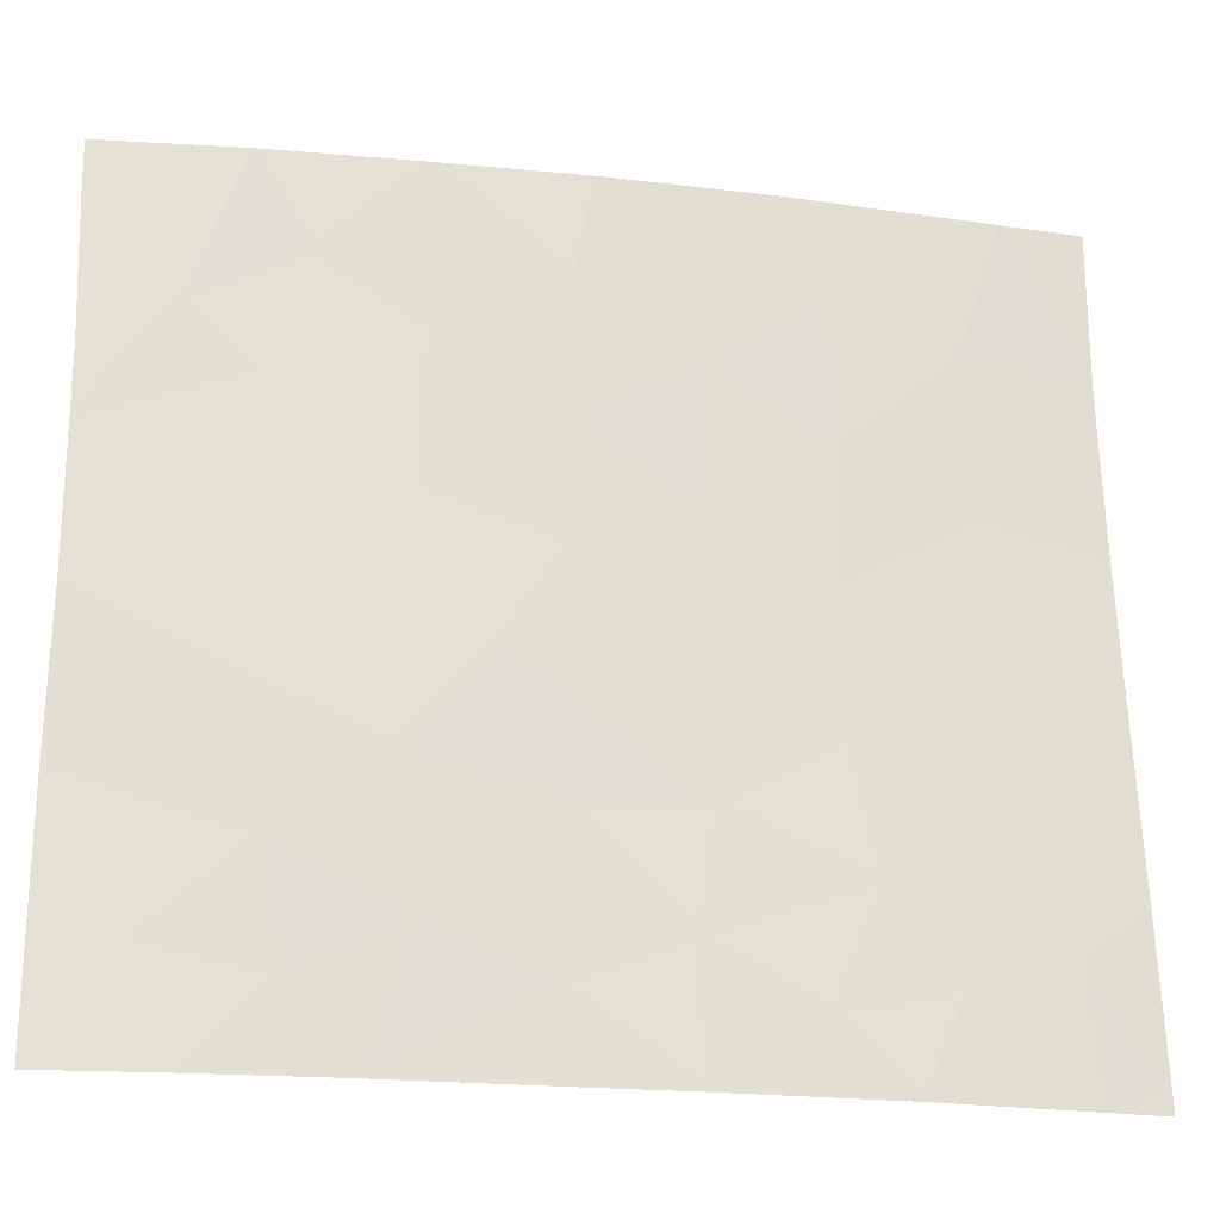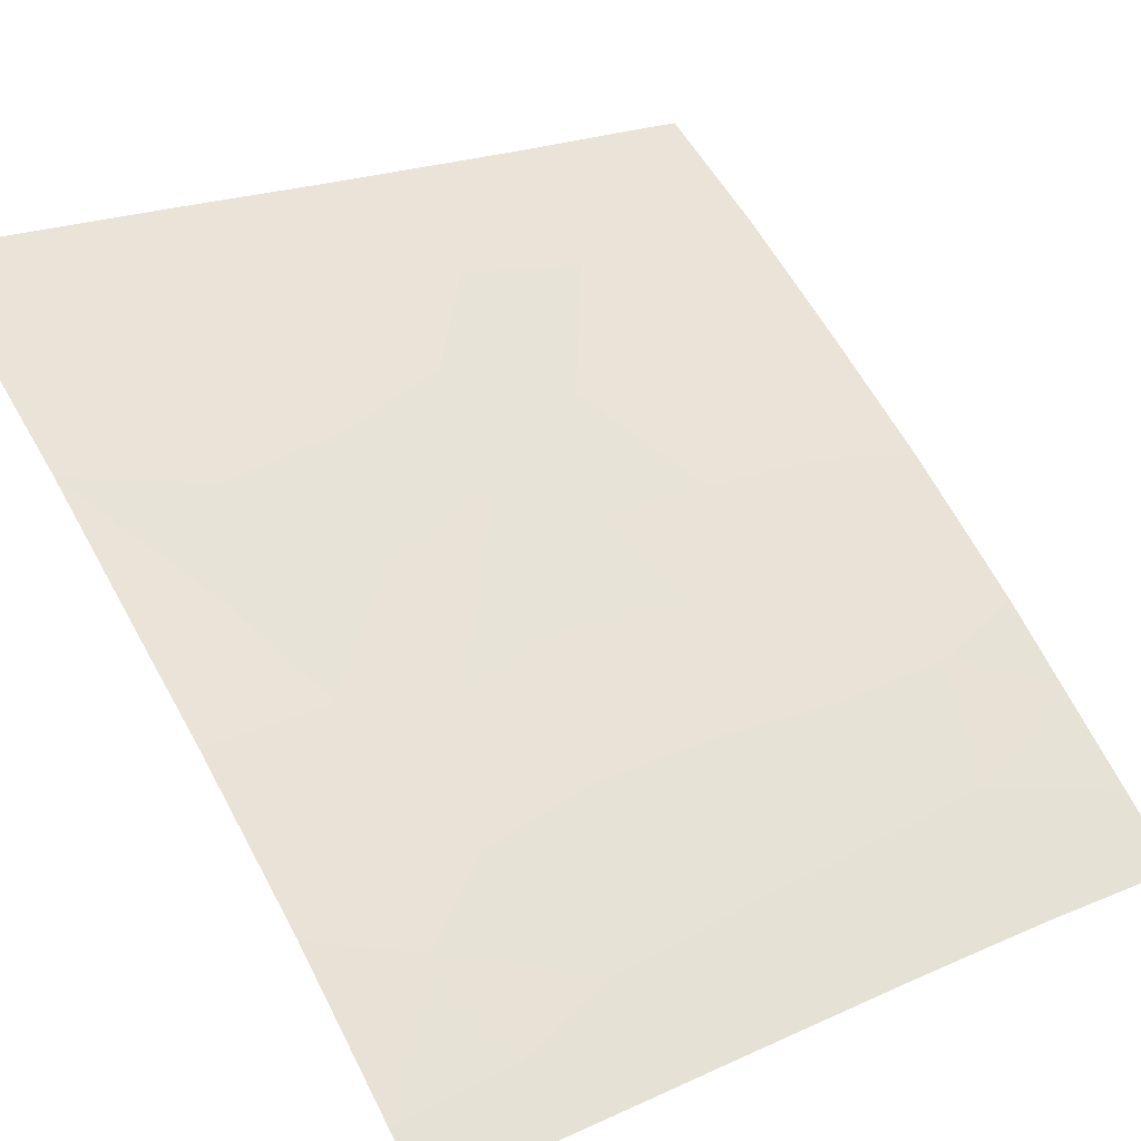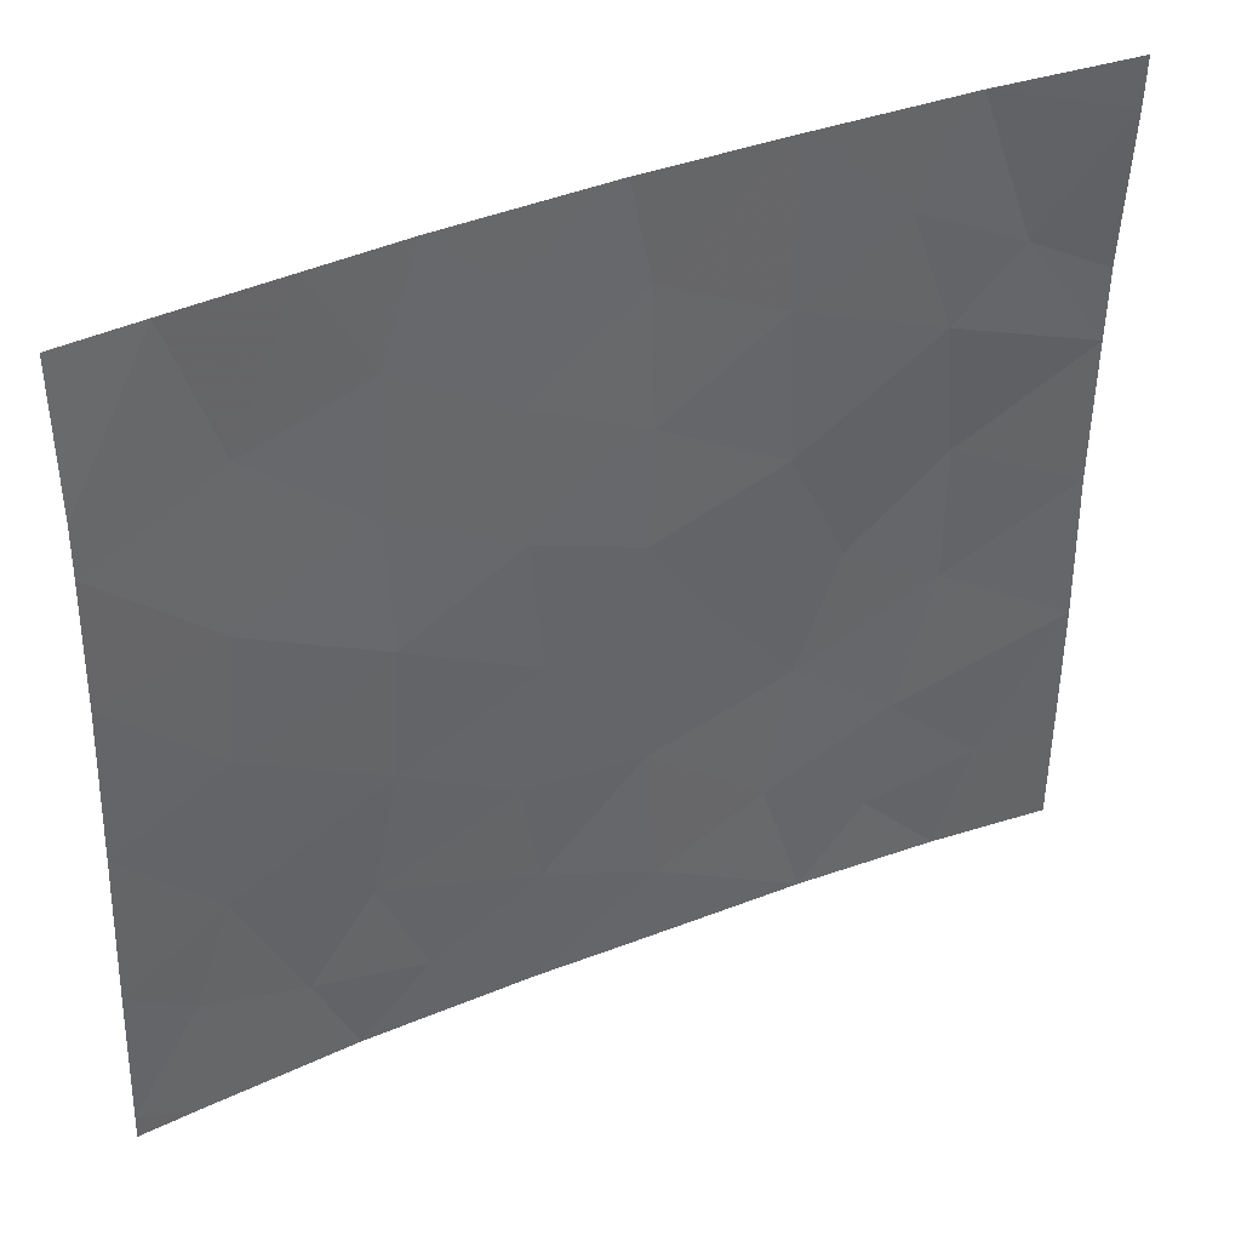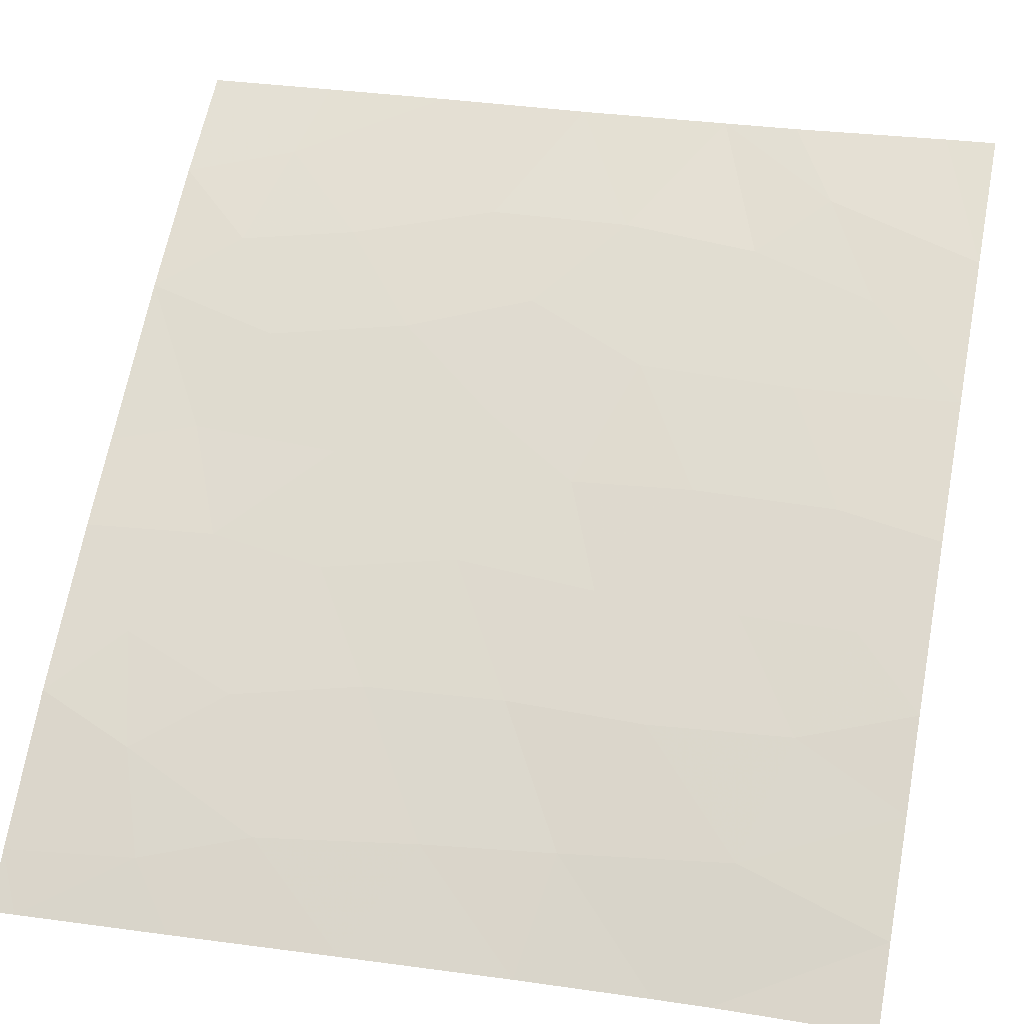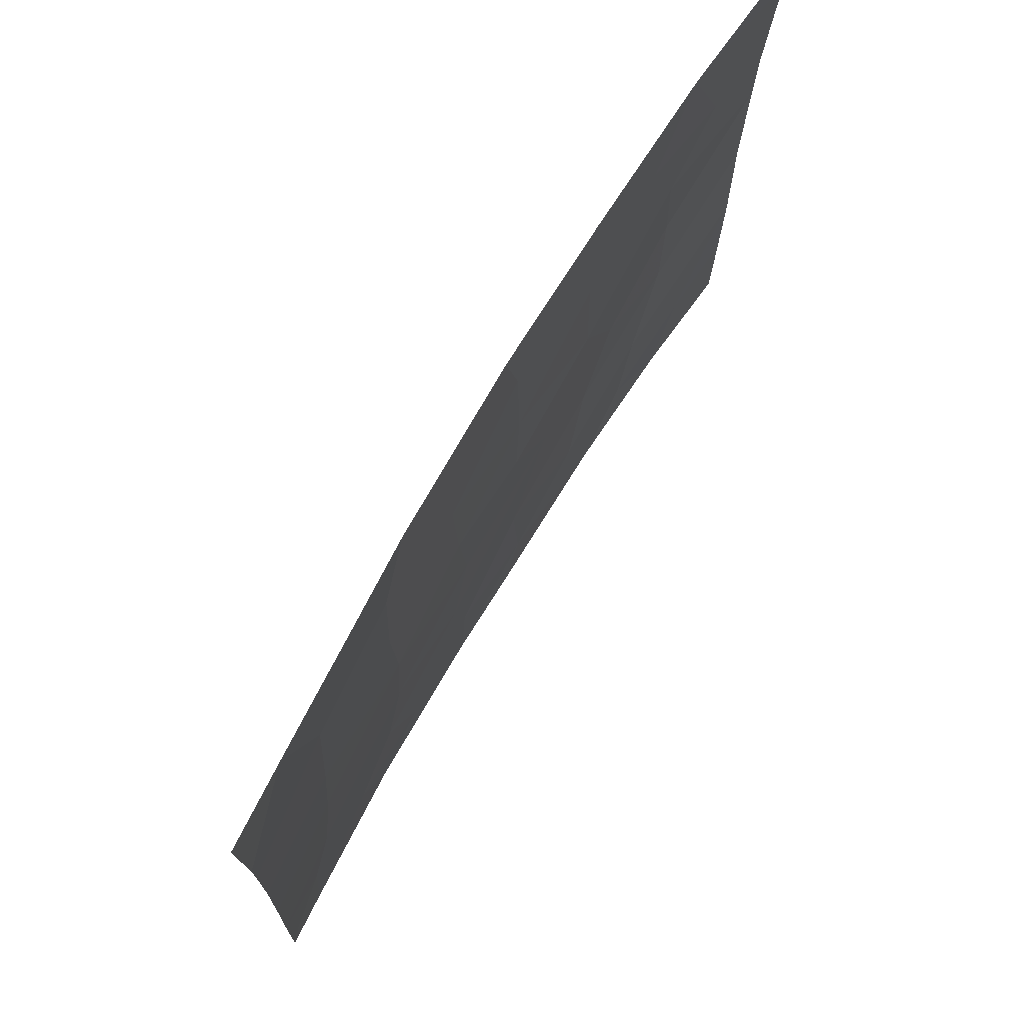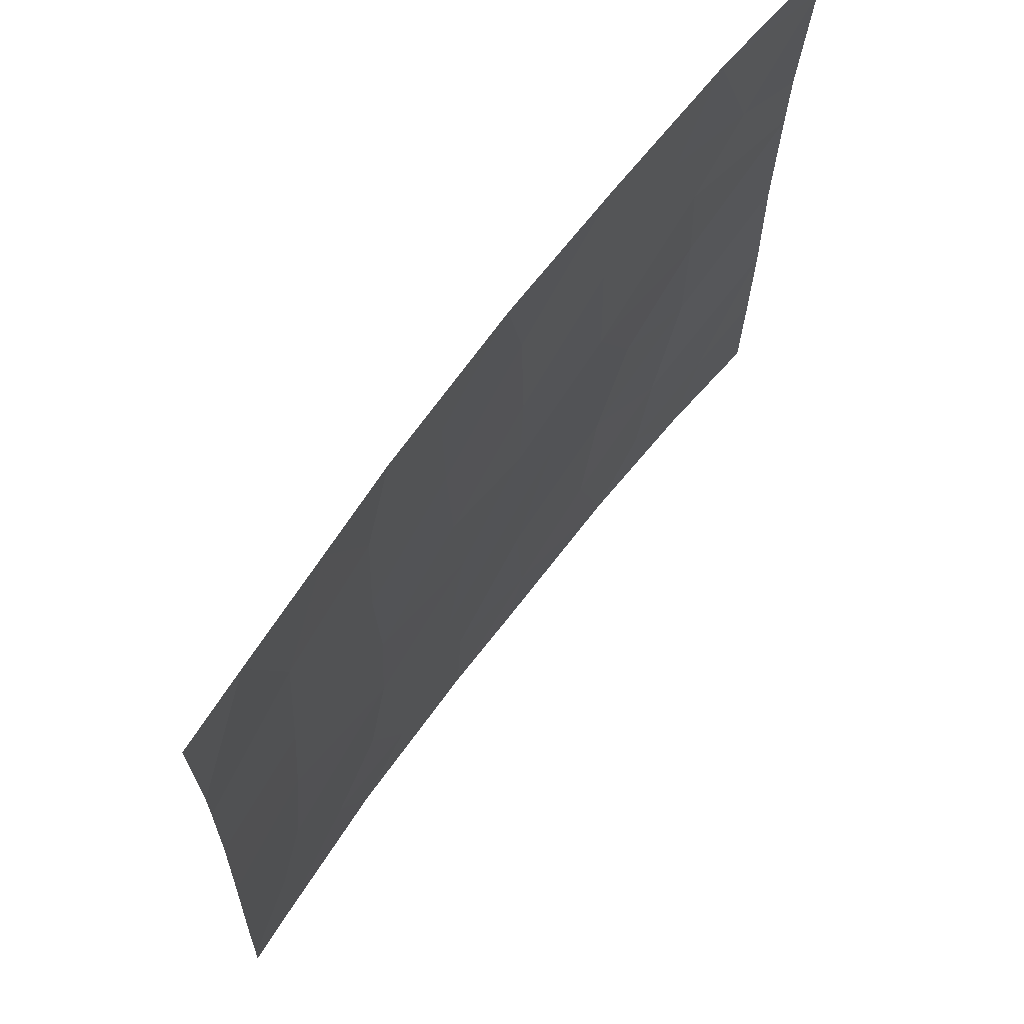
<metadata>
{"format":"obj","ext":"obj","renderer":"f3d","projection":"perspective","resolution":1024,"background":"white","views":[{"elev":-22.9,"azim":-153.4,"up":"+Z"},{"elev":21.5,"azim":-126.8,"up":"+Y"},{"elev":40.1,"azim":10.4,"up":"+Z"},{"elev":29.9,"azim":-76.6,"up":"+Y"},{"elev":75.5,"azim":-21.9,"up":"+Z"},{"elev":68.8,"azim":-16.4,"up":"+Z"}]}
</metadata>
<code>
v -33.73 30.72 47.83
v -32.33 32 47.9
v -32.16 32.35 39.39
v -23.29 38.72 41.64
v -23.29 38.72 39.84
v -33.98 30.72 40.53
v -33.29 31.37 39.86
v -32.64 31.79 43.68
v -28.59 35.02 50
v -28.36 35.21 48.54
v -26.85 36.28 50
v -25.65 37.13 48.59
v -30.54 33.48 50
v -29.72 34.13 49.02
v -33.42 31.29 38
v -30.99 33.14 44.46
v -31.04 33.09 46.41
v -32.5 31.86 45.53
v -28.59 35.12 38
v -28.28 35.32 39.22
v -29.7 34.31 38
v -31.7 32.77 38
v -30.88 33.38 39
v -33.88 30.72 42.89
v -29.81 34.15 41.52
v -28.4 35.24 41.34
v -25.14 37.5 46.8
v -28.32 35.23 46.51
v -25 37.67 44.87
v -26.9 36.26 47.65
v -34.06 30.72 38.37
v -34.07 30.72 38
v -28.38 35.18 44.8
v -23.31 38.72 46.02
v -26.71 36.51 41.96
v -26.18 36.86 43.72
v -23.33 38.72 43.86
v -25.72 37.18 39.15
v -24.34 38.07 39.56
v -33.74 30.72 50
v -32.84 31.5 50
v -24.98 37.59 50
v -26.5 36.64 38
v -26.99 36.29 39.96
v -25.48 37.35 40.81
v -24.78 37.8 38
v -23.3 38.72 38
v -23.3 38.72 47.08
v -23.21 38.72 49.28
v -23.19 38.72 50
v -33.74 30.72 47.08
v -33.79 30.72 45.24
v -29.63 34.21 45.41
v -31.58 32.58 50
v -29.49 34.35 43.41
v -29.7 34.15 47.42
v -26.83 36.33 45.45
v -30.96 33.15 48.41
v -25.01 37.68 42.86
v -31.08 33.12 42.48
v -29.6 34.35 39.87
v -24.32 38.05 47.76
v -27.7 35.73 43.46
v -32.87 31.68 41.4
v -31.41 32.92 40.65
f 5 4 39
f 9 13 14
f 22 3 15
f 8 16 18
f 41 2 54
f 19 43 20
f 22 21 23
f 21 61 23
f 24 64 8
f 60 65 25
f 24 6 64
f 14 58 56
f 28 30 10
f 31 32 15
f 7 6 31
f 31 15 7
f 18 17 2
f 37 34 29
f 38 46 39
f 41 40 1
f 3 7 15
f 2 41 1
f 3 22 23
f 11 12 42
f 43 38 44
f 38 45 44
f 43 44 20
f 39 46 47
f 39 47 5
f 44 35 26
f 26 20 44
f 44 45 35
f 42 62 49
f 38 43 46
f 38 39 45
f 4 37 59
f 42 49 50
f 56 28 10
f 25 61 26
f 61 21 20
f 33 55 63
f 18 16 17
f 1 51 2
f 51 18 2
f 19 20 21
f 33 28 53
f 30 11 10
f 11 30 12
f 45 59 35
f 11 9 10
f 61 25 65
f 51 52 18
f 17 56 58
f 52 24 8
f 9 14 10
f 16 60 55
f 7 3 64
f 16 53 17
f 54 2 58
f 33 53 55
f 55 53 16
f 62 42 12
f 28 56 53
f 13 58 14
f 35 63 26
f 57 29 27
f 14 56 10
f 63 25 26
f 13 54 58
f 58 2 17
f 63 35 36
f 28 33 57
f 25 55 60
f 57 30 28
f 30 57 27
f 65 3 23
f 36 57 63
f 57 36 29
f 61 65 23
f 17 53 56
f 62 48 49
f 29 36 59
f 8 60 16
f 59 36 35
f 27 12 30
f 55 25 63
f 29 59 37
f 61 20 26
f 63 57 33
f 48 62 34
f 52 8 18
f 64 60 8
f 62 12 27
f 27 29 34
f 62 27 34
f 64 6 7
f 3 65 64
f 65 60 64
f 4 59 45
f 4 45 39

</code>
